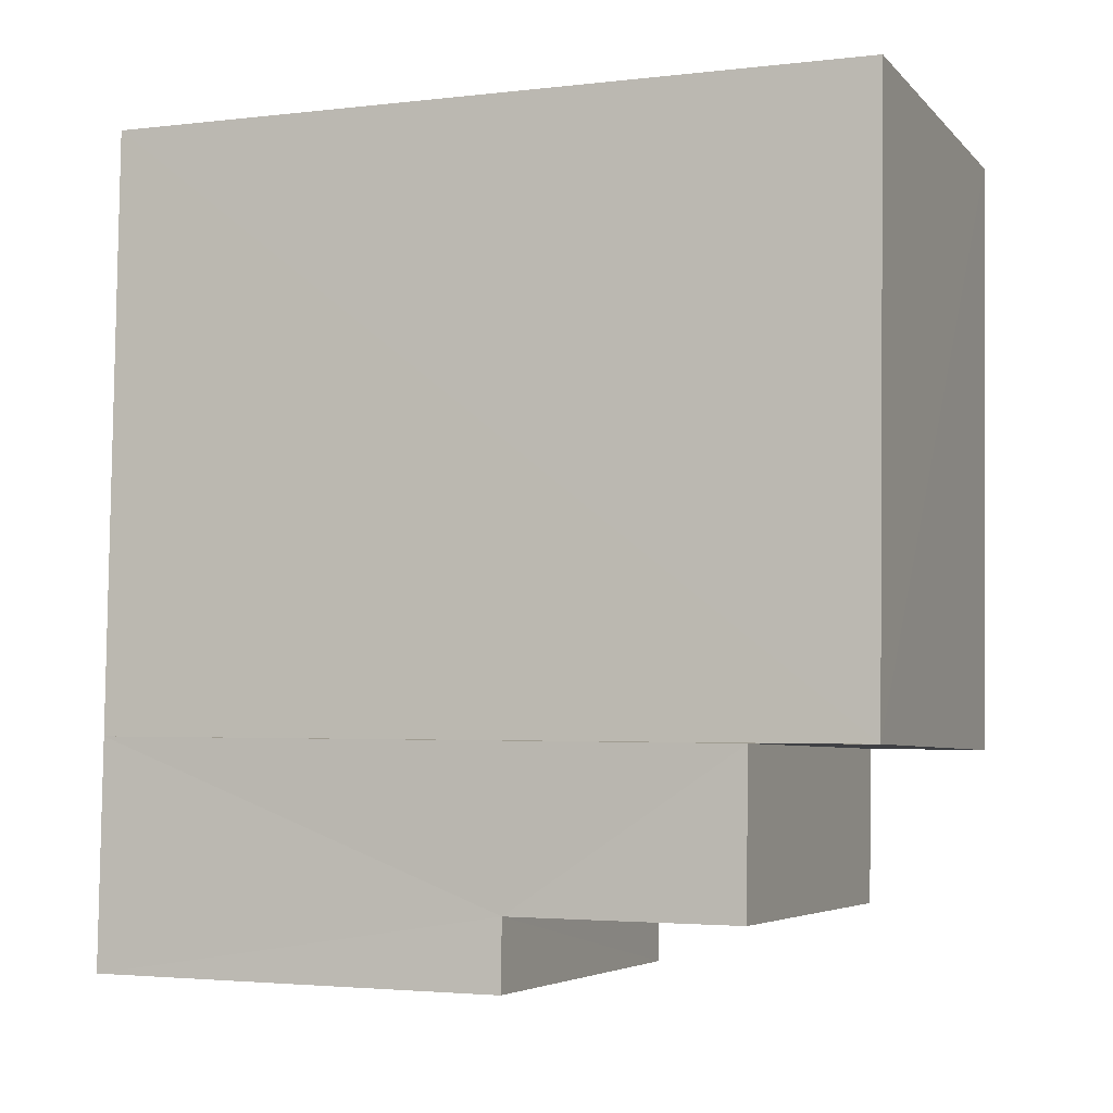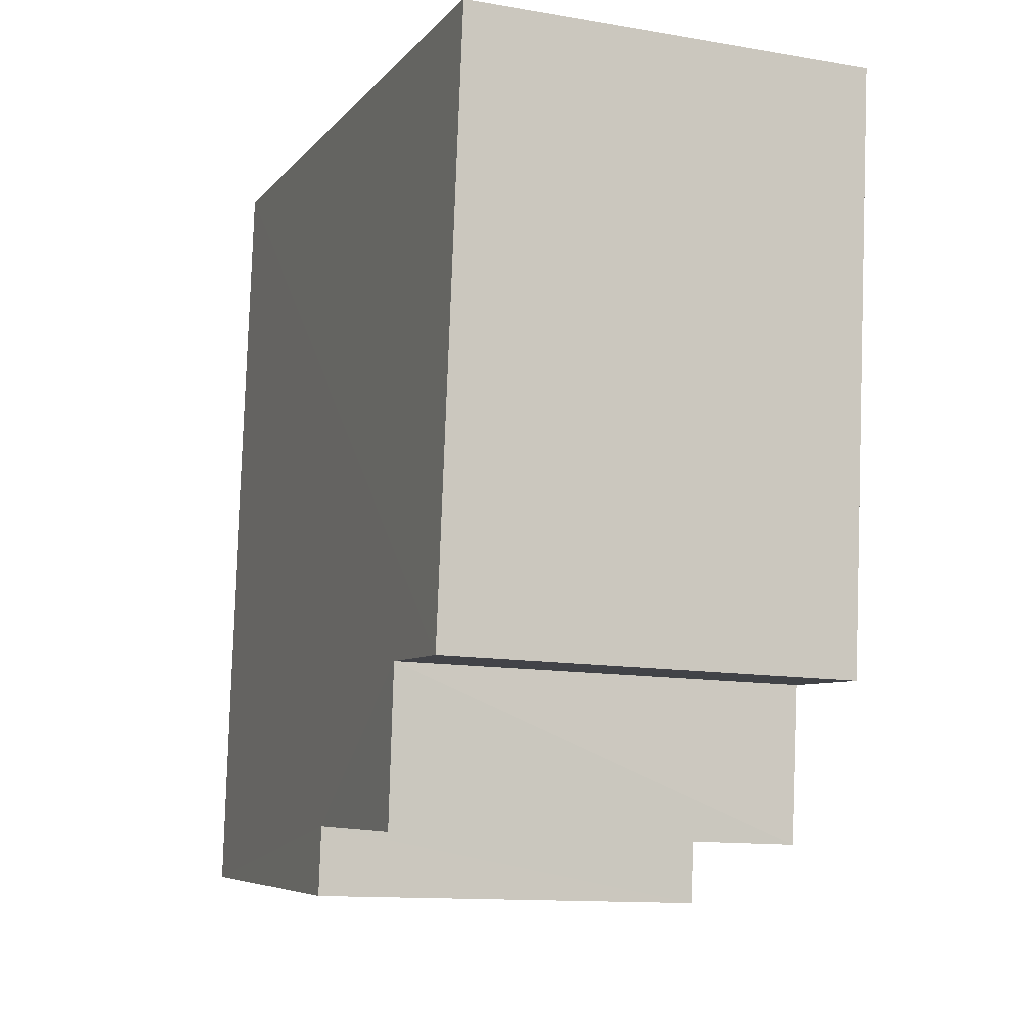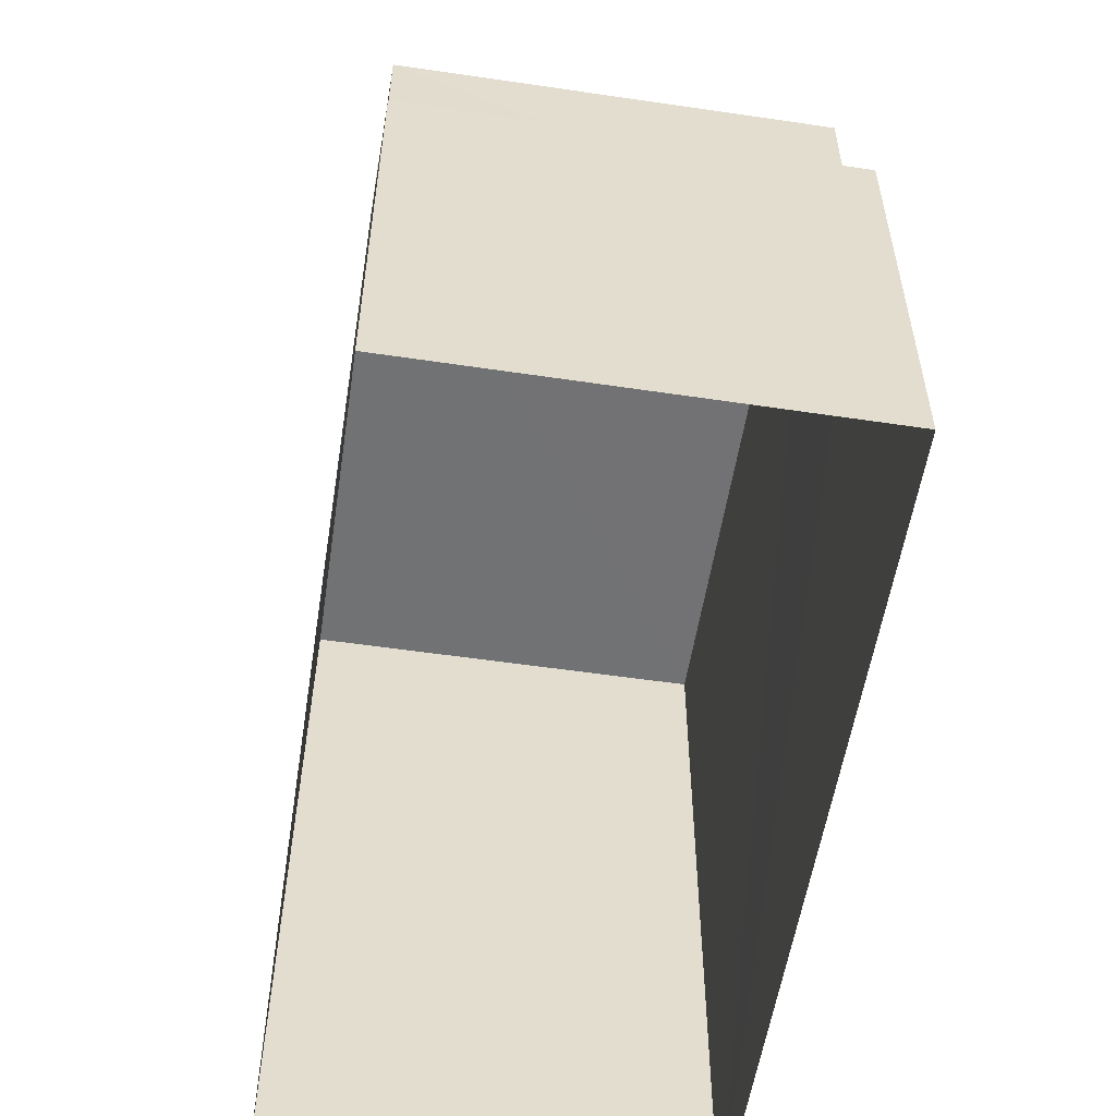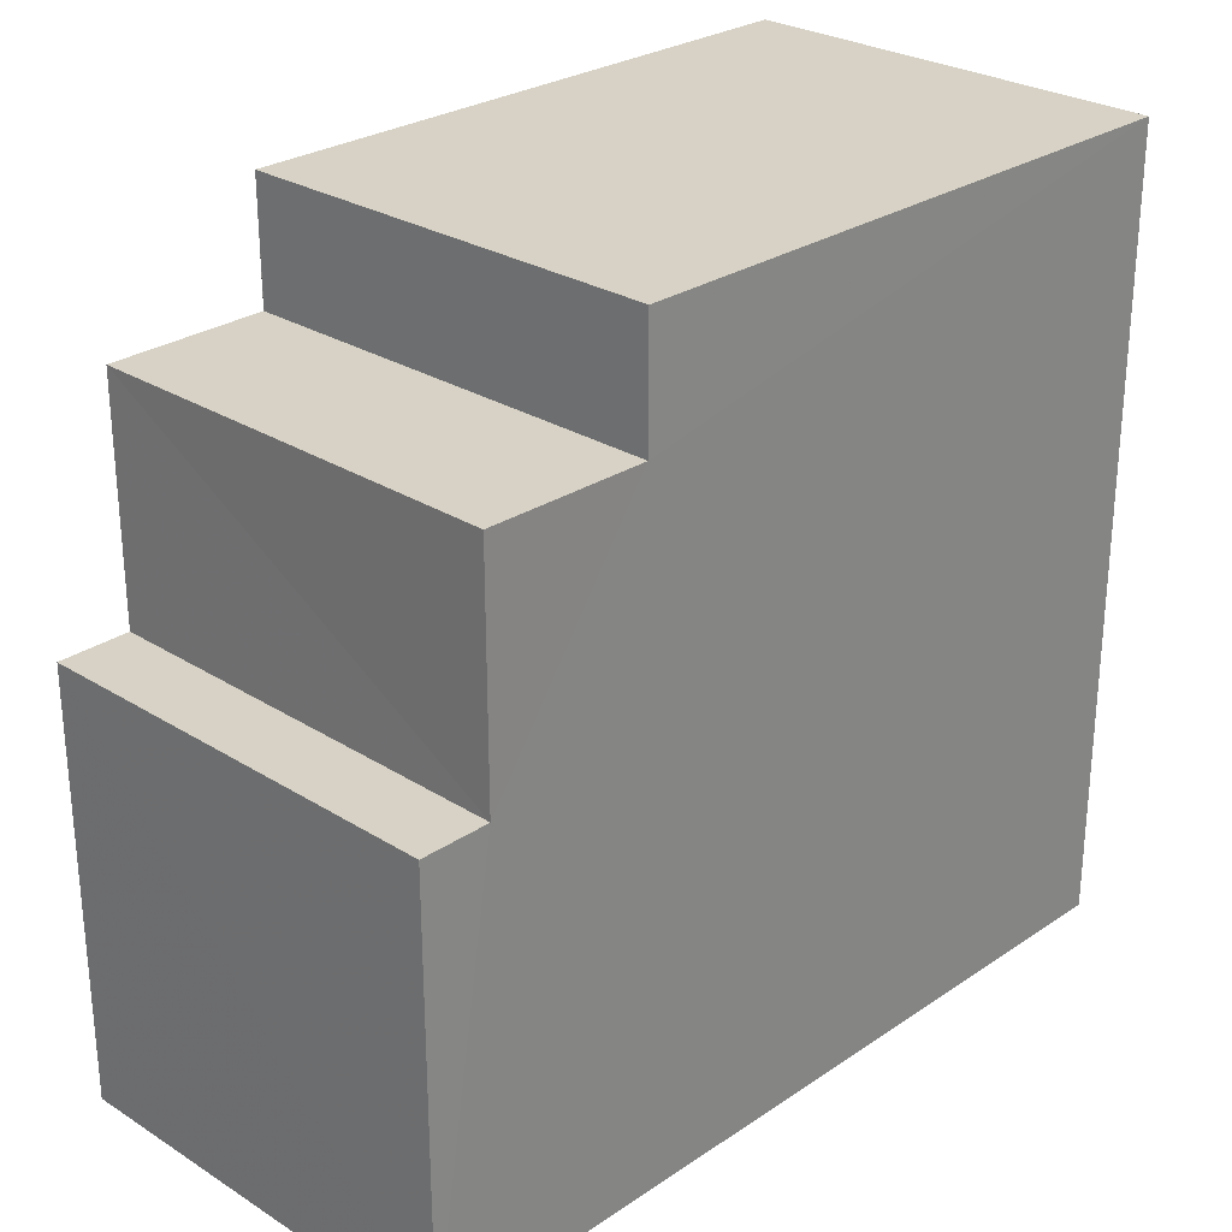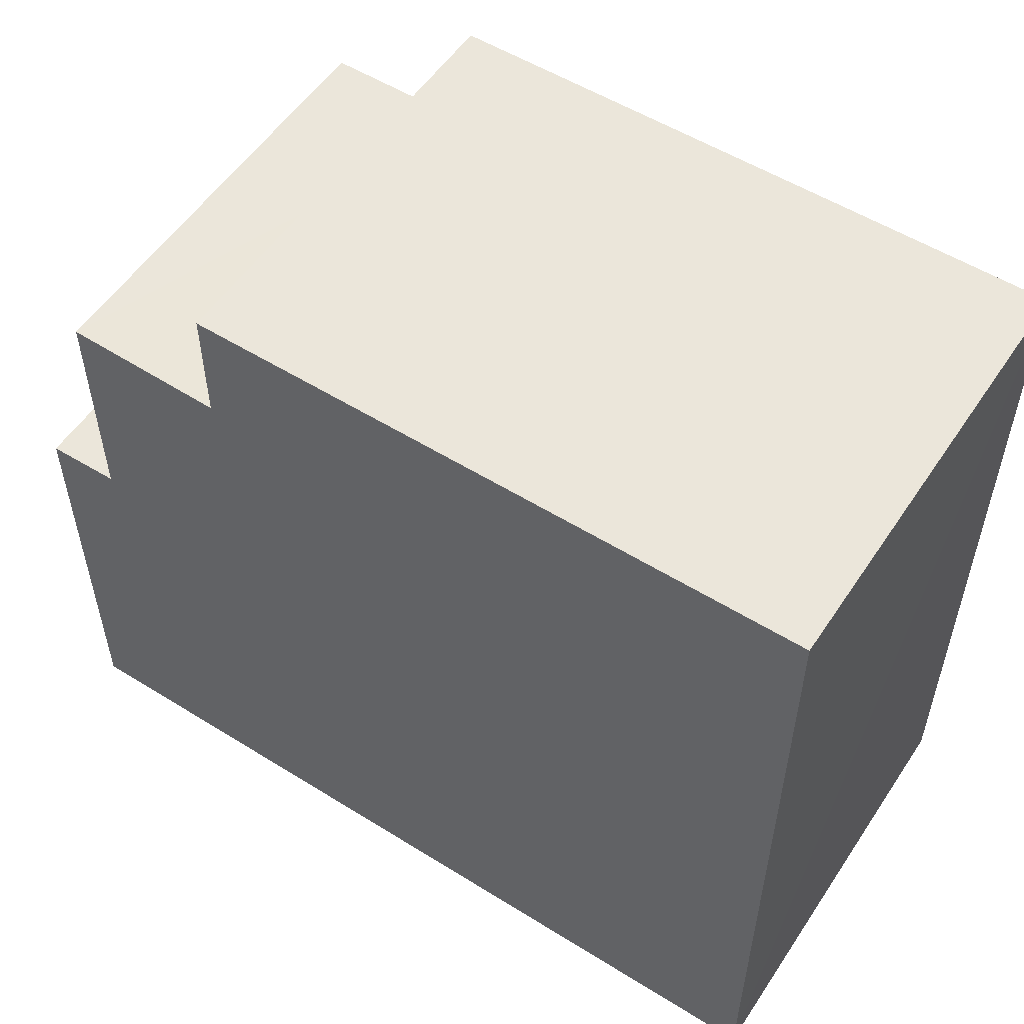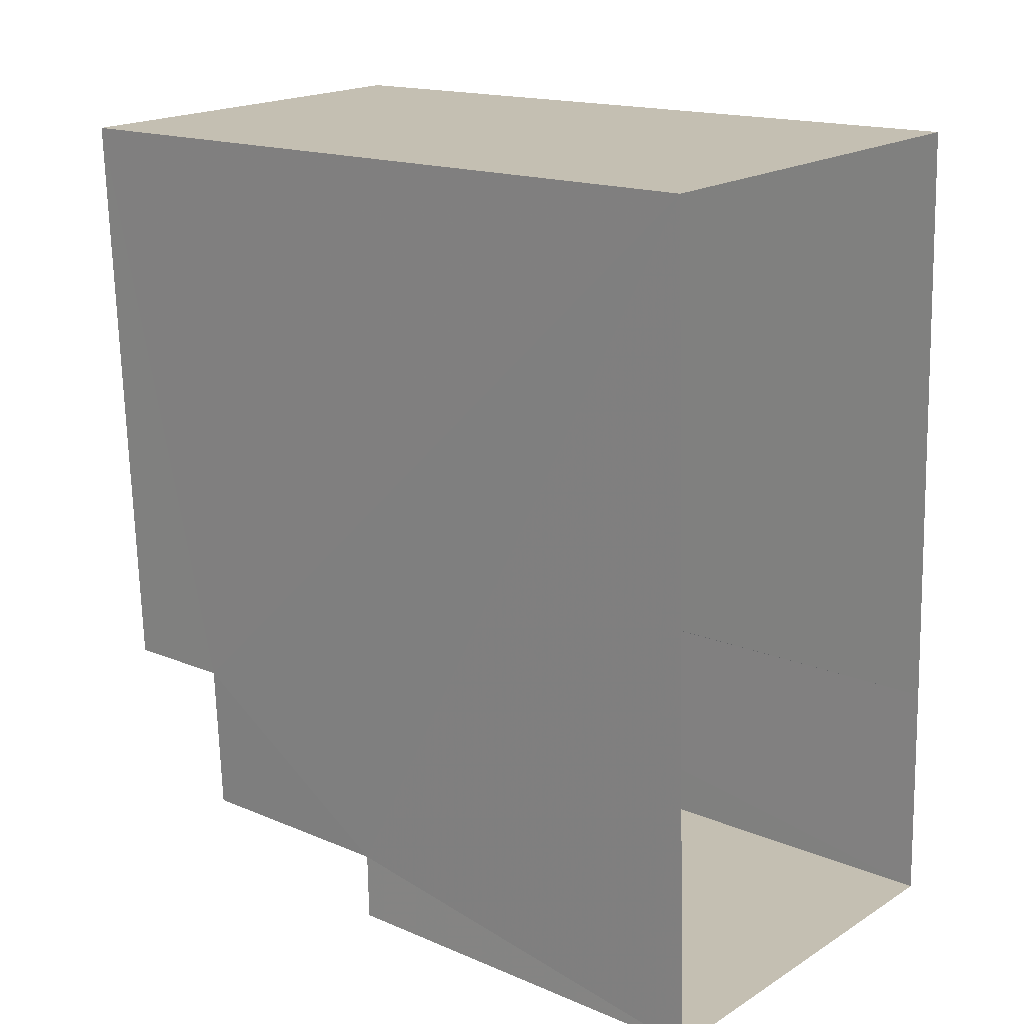
<metadata>
{"format":"obj","ext":"obj","renderer":"f3d","projection":"perspective","resolution":1024,"background":"white","views":[{"elev":-2.9,"azim":-67.9,"up":"+Y"},{"elev":-6.7,"azim":-20.7,"up":"+Y"},{"elev":-55.6,"azim":-11.1,"up":"+Z"},{"elev":27.3,"azim":41.8,"up":"+Z"},{"elev":54.8,"azim":121.0,"up":"+Z"},{"elev":16.2,"azim":131.0,"up":"+Y"}]}
</metadata>
<code>
v -3.741e+05 -1.056e+05 19.19
v -3.741e+05 -1.056e+05 19.18
v -3.741e+05 -1.056e+05 19.19
v -3.741e+05 -1.056e+05 19.19
v -3.741e+05 -1.056e+05 19.18
v -3.741e+05 -1.056e+05 19.19
v -3.741e+05 -1.056e+05 24.74
v -3.741e+05 -1.056e+05 24.74
v -3.741e+05 -1.056e+05 24.74
v -3.741e+05 -1.056e+05 24.74
v -3.741e+05 -1.056e+05 27.76
v -3.741e+05 -1.056e+05 27.76
v -3.741e+05 -1.056e+05 27.76
v -3.741e+05 -1.056e+05 27.76
v -3.741e+05 -1.056e+05 29.31
v -3.741e+05 -1.056e+05 29.3
v -3.741e+05 -1.056e+05 29.31
v -3.741e+05 -1.056e+05 29.31
f 1 2 3
f 3 4 1
f 5 2 1
f 6 5 1
f 7 8 9
f 10 7 9
f 11 12 13
f 14 11 13
f 15 16 17
f 15 18 16
f 4 7 1
f 1 7 11
f 4 8 7
f 11 7 12
f 15 17 5
f 6 15 5
f 8 4 3
f 9 8 3
f 6 11 15
f 15 11 18
f 6 1 11
f 18 11 14
f 10 13 12
f 7 10 12
f 16 18 14
f 16 14 2
f 2 10 3
f 14 13 10
f 3 10 9
f 2 14 10
f 17 2 5
f 17 16 2

</code>
